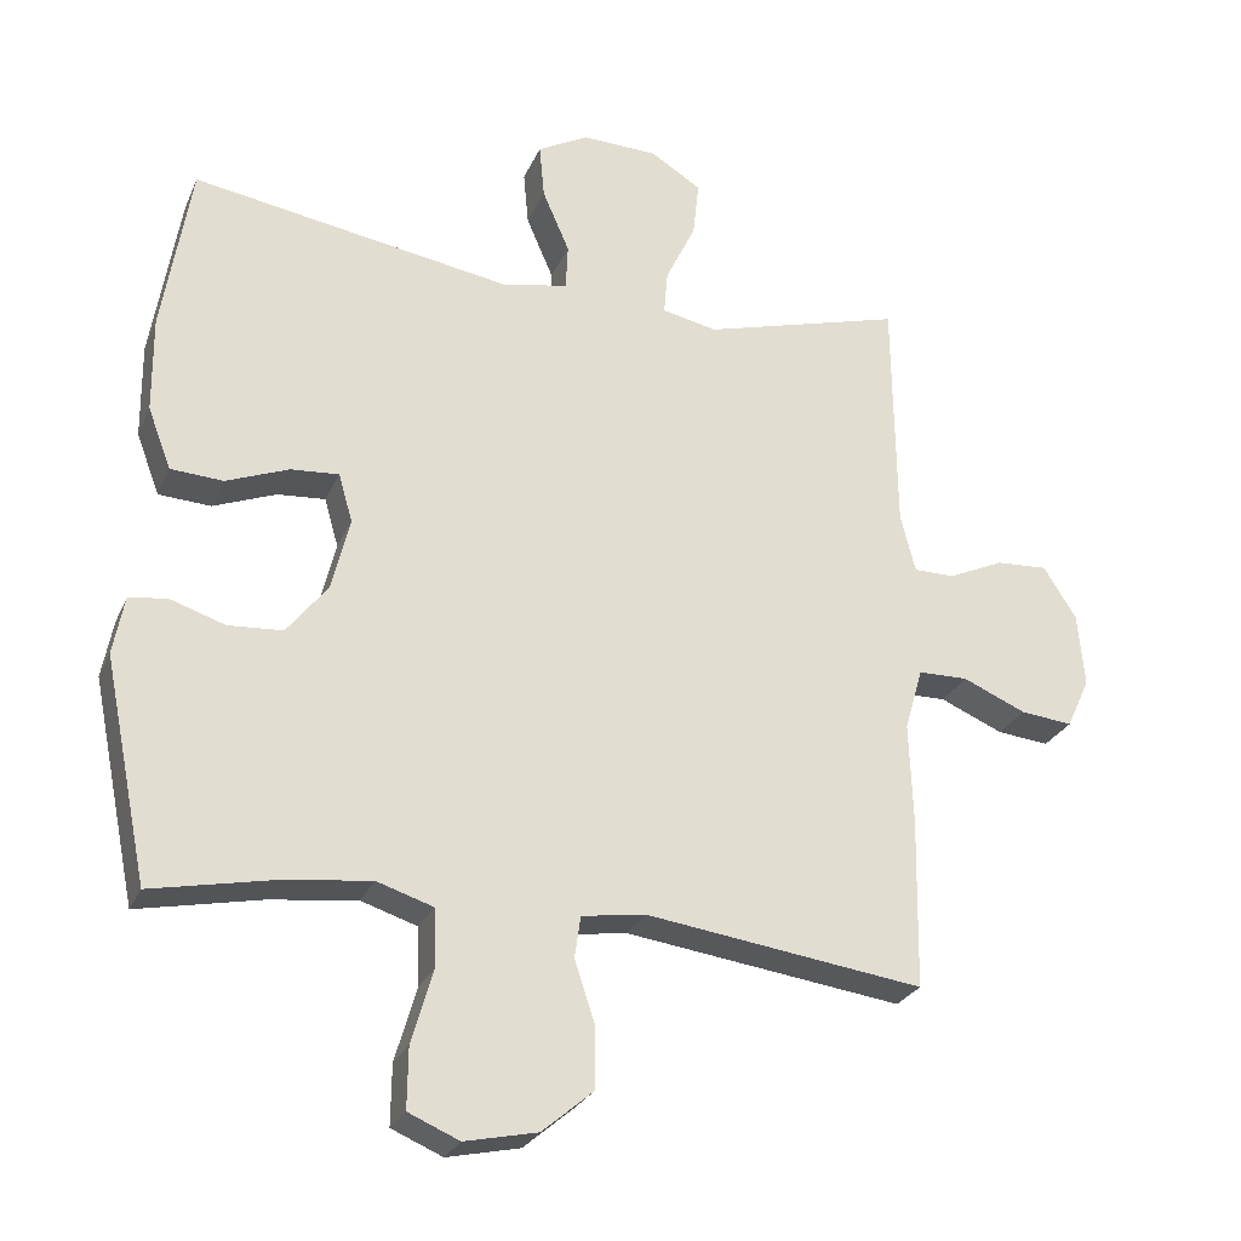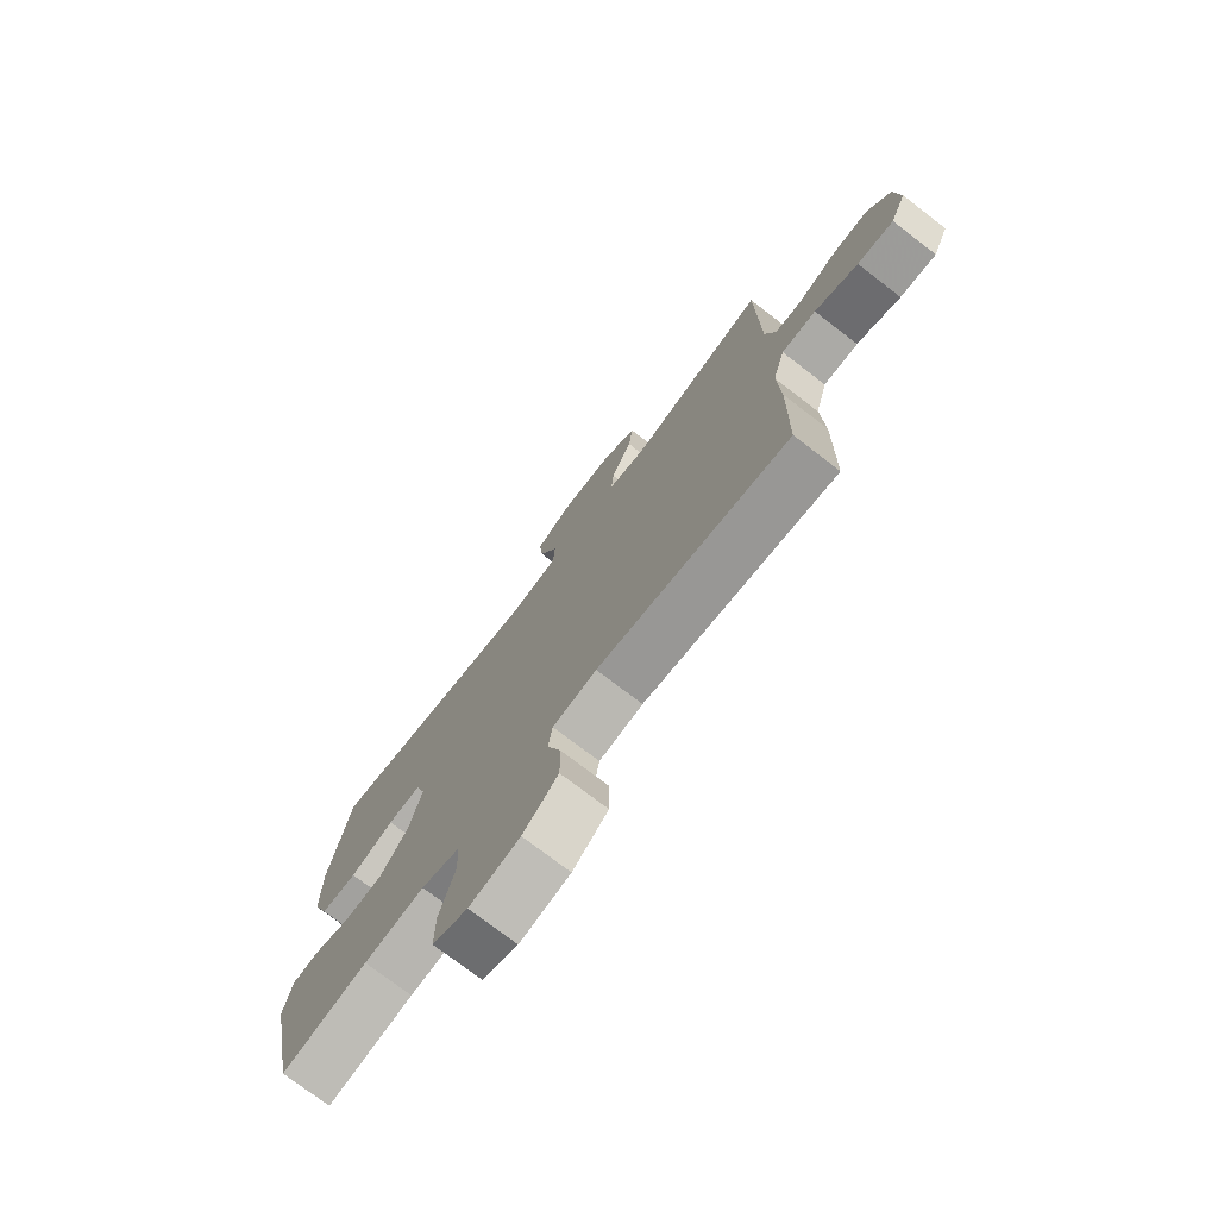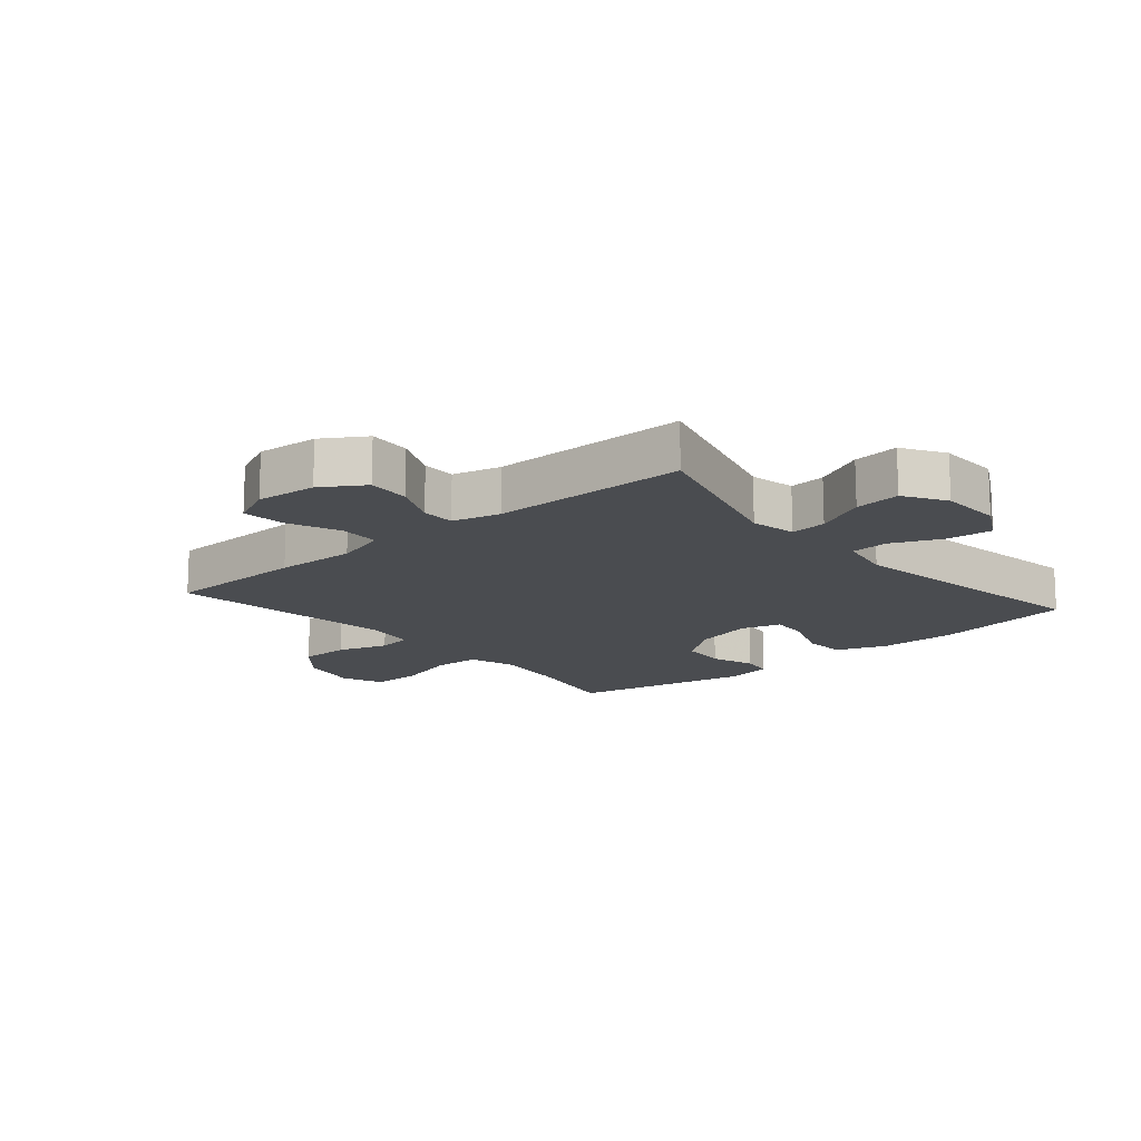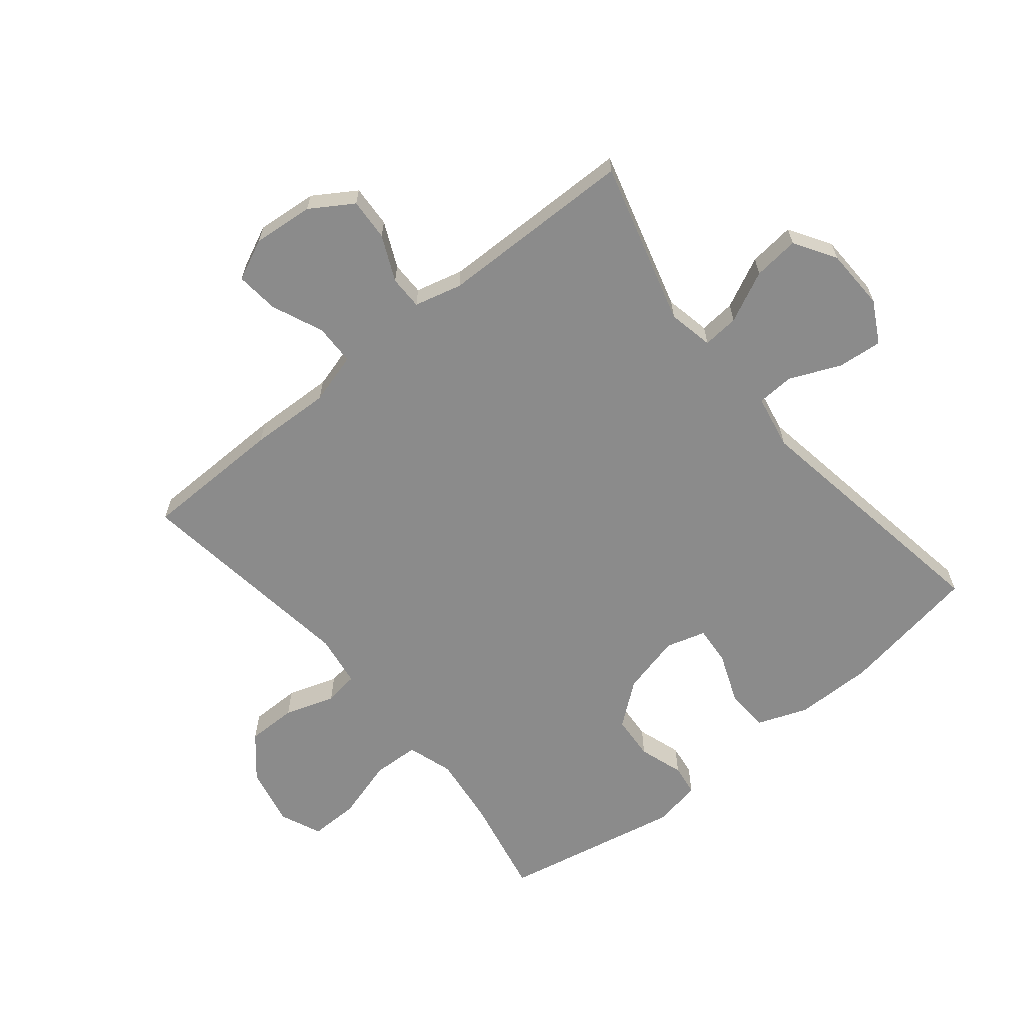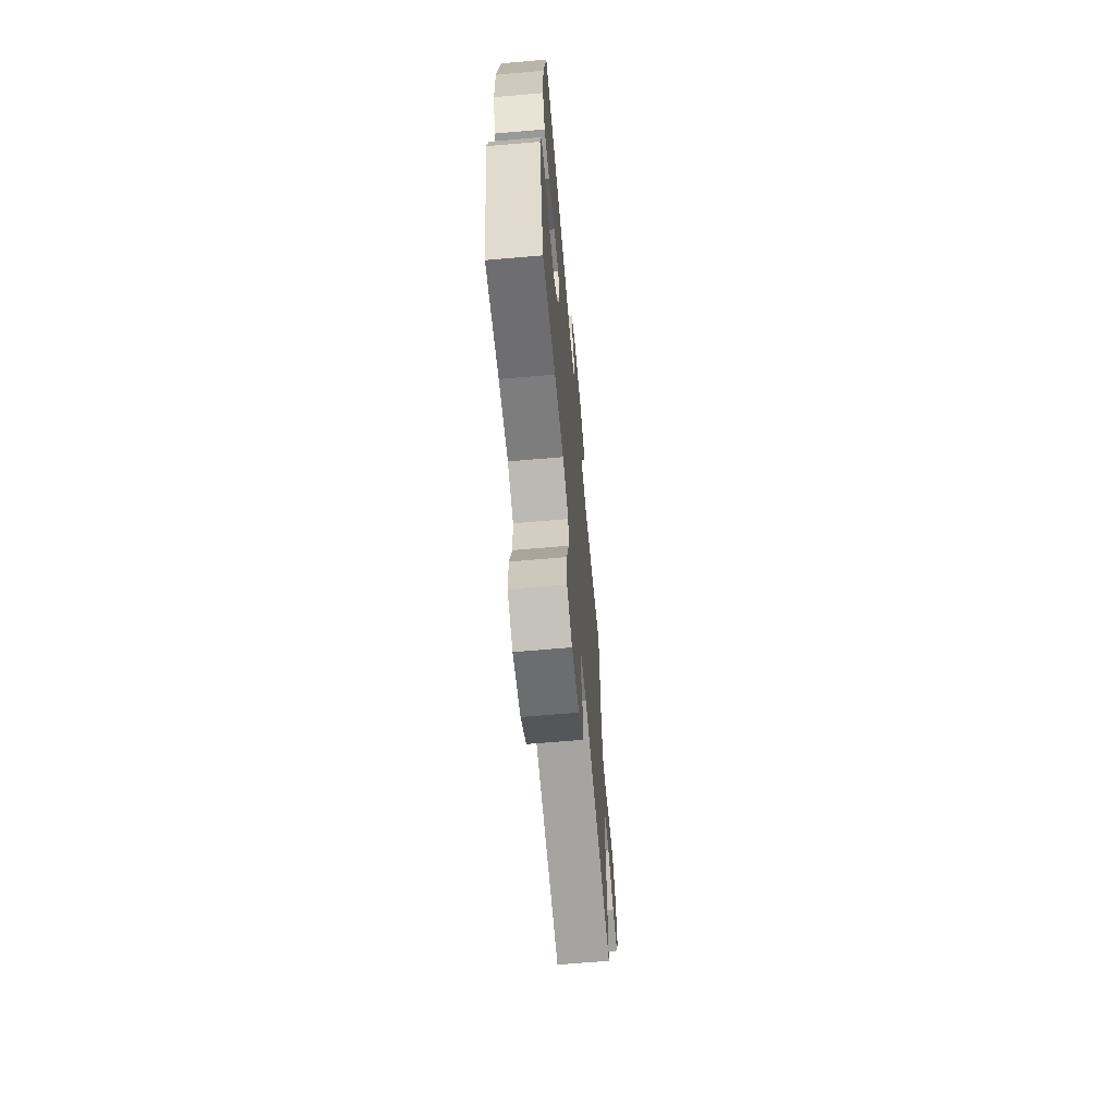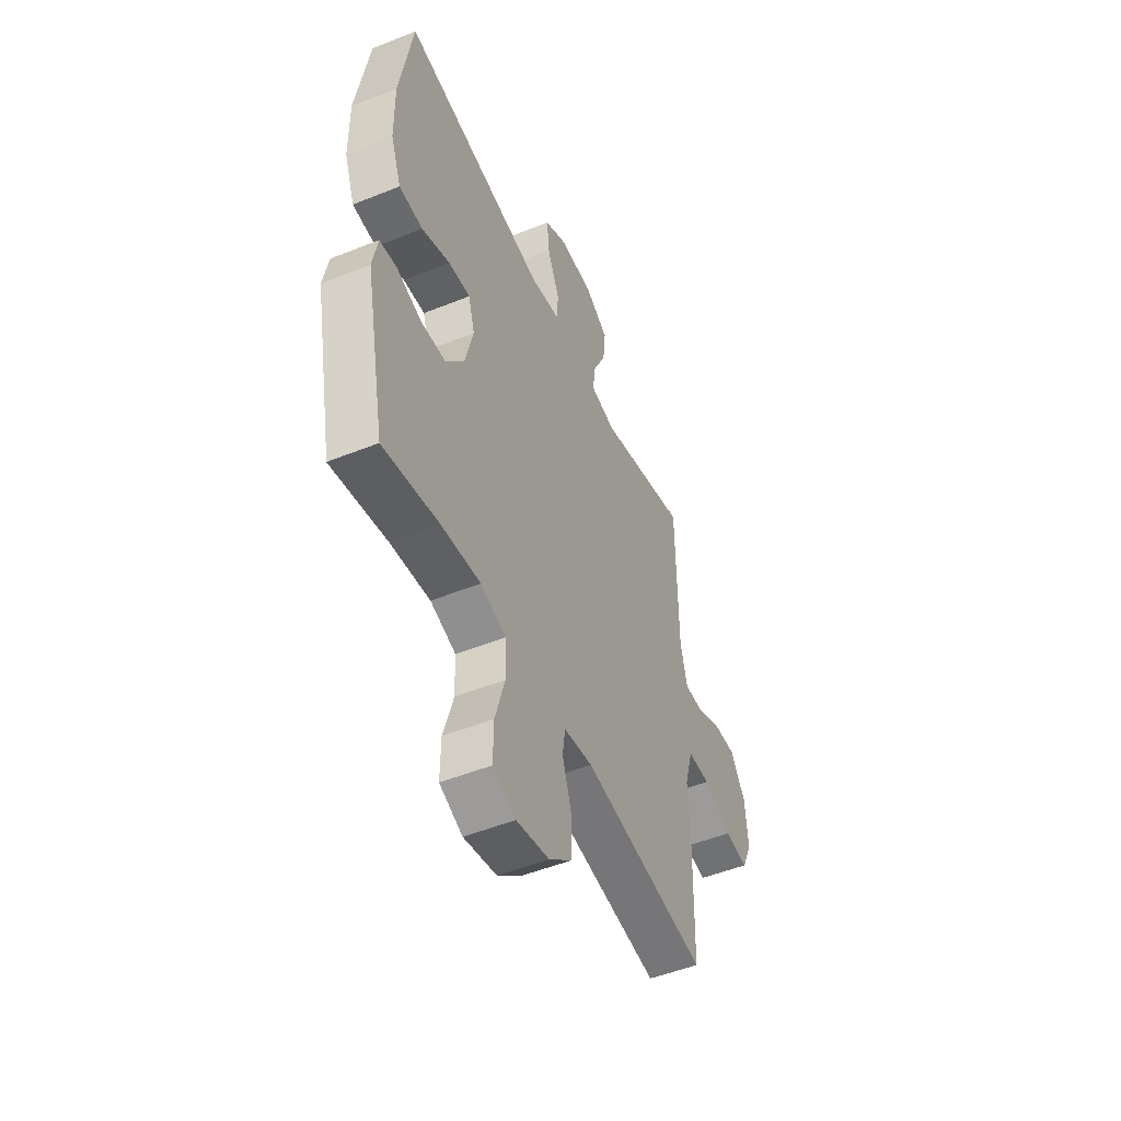
<metadata>
{"format":"obj","ext":"obj","renderer":"f3d","projection":"perspective","resolution":1024,"background":"white","views":[{"elev":-26.5,"azim":160.0,"up":"+Z"},{"elev":-75.0,"azim":-127.5,"up":"+Z"},{"elev":-15.1,"azim":-49.4,"up":"+Y"},{"elev":-63.8,"azim":-50.8,"up":"+Y"},{"elev":-65.9,"azim":95.0,"up":"+Z"},{"elev":-50.3,"azim":113.8,"up":"+Z"}]}
</metadata>
<code>
v -0.5 0.07 -0.5
v -0.504 0.07 -0.269
v -0.499 0.07 -0.137
v -0.523 0.07 -0.053
v -0.59 0.07 -0.052
v -0.674 0.07 -0.088
v -0.744 0.07 -0.095
v -0.775 0.07 -0.028
v -0.766 0.07 0.071
v -0.722 0.07 0.14
v -0.653 0.07 0.136
v -0.579 0.07 0.102
v -0.524 0.07 0.102
v -0.504 0.07 0.18
v -0.5 0.07 0.5
v -0.233 0.07 0.425
v -0.159 0.07 0.44
v -0.164 0.07 0.499
v -0.204 0.07 0.582
v -0.212 0.07 0.657
v -0.144 0.07 0.699
v -0.043 0.07 0.702
v 0.025 0.07 0.665
v 0.018 0.07 0.592
v -0.018 0.07 0.509
v -0.015 0.07 0.448
v 0.074 0.07 0.431
v 0.5 0.07 0.5
v 0.538 0.07 0.271
v 0.537 0.07 0.143
v 0.506 0.07 0.061
v 0.436 0.07 0.057
v 0.352 0.07 0.09
v 0.288 0.07 0.095
v 0.269 0.07 0.03
v 0.293 0.07 -0.068
v 0.348 0.07 -0.138
v 0.421 0.07 -0.143
v 0.494 0.07 -0.119
v 0.545 0.07 -0.126
v 0.56 0.07 -0.204
v 0.5 0.07 -0.5
v 0.335 0.07 -0.466
v 0.219 0.07 -0.452
v 0.144 0.07 -0.476
v 0.141 0.07 -0.553
v 0.17 0.07 -0.652
v 0.171 0.07 -0.733
v 0.103 0.07 -0.762
v 0.006 0.07 -0.741
v -0.062 0.07 -0.683
v -0.062 0.07 -0.601
v -0.035 0.07 -0.519
v -0.043 0.07 -0.463
v -0.128 0.07 -0.45
v -0.5 0 -0.5
v -0.504 0 -0.269
v -0.499 0 -0.137
v -0.523 0 -0.053
v -0.59 0 -0.052
v -0.674 0 -0.088
v -0.744 0 -0.095
v -0.775 0 -0.028
v -0.766 0 0.071
v -0.722 0 0.14
v -0.653 0 0.136
v -0.579 0 0.102
v -0.524 0 0.102
v -0.504 0 0.18
v -0.5 0 0.5
v -0.233 0 0.425
v -0.159 0 0.44
v -0.164 0 0.499
v -0.204 0 0.582
v -0.212 0 0.657
v -0.144 0 0.699
v -0.043 0 0.702
v 0.025 0 0.665
v 0.018 0 0.592
v -0.018 0 0.509
v -0.015 0 0.448
v 0.074 0 0.431
v 0.5 0 0.5
v 0.538 0 0.271
v 0.537 0 0.143
v 0.506 0 0.061
v 0.436 0 0.057
v 0.352 0 0.09
v 0.288 0 0.095
v 0.269 0 0.03
v 0.293 0 -0.068
v 0.348 0 -0.138
v 0.421 0 -0.143
v 0.494 0 -0.119
v 0.545 0 -0.126
v 0.56 0 -0.204
v 0.5 0 -0.5
v 0.335 0 -0.466
v 0.219 0 -0.452
v 0.144 0 -0.476
v 0.141 0 -0.553
v 0.17 0 -0.652
v 0.171 0 -0.733
v 0.103 0 -0.762
v 0.006 0 -0.741
v -0.062 0 -0.683
v -0.062 0 -0.601
v -0.035 0 -0.519
v -0.043 0 -0.463
v -0.128 0 -0.45
f 51 52 53
f 50 51 53
f 49 50 53
f 48 49 53
f 47 48 53
f 46 47 53
f 45 46 53 54
f 44 45 54 55
f 41 42 43
f 40 41 43
f 39 40 43
f 38 39 43
f 37 38 43 44
f 36 37 44 55
f 31 32 33
f 30 31 33
f 29 30 33
f 28 29 33
f 27 28 33
f 26 27 33 34
f 23 24 25
f 22 23 25
f 21 22 25
f 20 21 25
f 19 20 25
f 18 19 25
f 17 18 25 26
f 26 34 35
f 17 26 35
f 16 17 35
f 10 11 12
f 9 10 12
f 8 9 12
f 7 8 12
f 6 7 12
f 5 6 12
f 4 5 12 13
f 3 4 13 14
f 1 2 3
f 55 1 3
f 35 36 55
f 16 35 55
f 15 16 55
f 14 15 55
f 3 14 55
f 108 107 106
f 108 106 105
f 108 105 104
f 108 104 103
f 108 103 102
f 108 102 101
f 109 108 101 100
f 110 109 100 99
f 98 97 96
f 98 96 95
f 98 95 94
f 98 94 93
f 99 98 93 92
f 110 99 92 91
f 88 87 86
f 88 86 85
f 88 85 84
f 88 84 83
f 88 83 82
f 89 88 82 81
f 80 79 78
f 80 78 77
f 80 77 76
f 80 76 75
f 80 75 74
f 80 74 73
f 81 80 73 72
f 90 89 81
f 90 81 72
f 90 72 71
f 67 66 65
f 67 65 64
f 67 64 63
f 67 63 62
f 67 62 61
f 67 61 60
f 68 67 60 59
f 69 68 59 58
f 58 57 56
f 58 56 110
f 110 91 90
f 110 90 71
f 110 71 70
f 110 70 69
f 110 69 58
f 1 56 57 2
f 2 57 58 3
f 3 58 59 4
f 4 59 60 5
f 5 60 61 6
f 6 61 62 7
f 7 62 63 8
f 8 63 64 9
f 9 64 65 10
f 10 65 66 11
f 11 66 67 12
f 12 67 68 13
f 13 68 69 14
f 14 69 70 15
f 15 70 71 16
f 16 71 72 17
f 17 72 73 18
f 18 73 74 19
f 19 74 75 20
f 20 75 76 21
f 21 76 77 22
f 22 77 78 23
f 23 78 79 24
f 24 79 80 25
f 25 80 81 26
f 26 81 82 27
f 27 82 83 28
f 28 83 84 29
f 29 84 85 30
f 30 85 86 31
f 31 86 87 32
f 32 87 88 33
f 33 88 89 34
f 34 89 90 35
f 35 90 91 36
f 36 91 92 37
f 37 92 93 38
f 38 93 94 39
f 39 94 95 40
f 40 95 96 41
f 41 96 97 42
f 42 97 98 43
f 43 98 99 44
f 44 99 100 45
f 45 100 101 46
f 46 101 102 47
f 47 102 103 48
f 48 103 104 49
f 49 104 105 50
f 50 105 106 51
f 51 106 107 52
f 52 107 108 53
f 53 108 109 54
f 54 109 110 55
f 55 110 56 1

</code>
